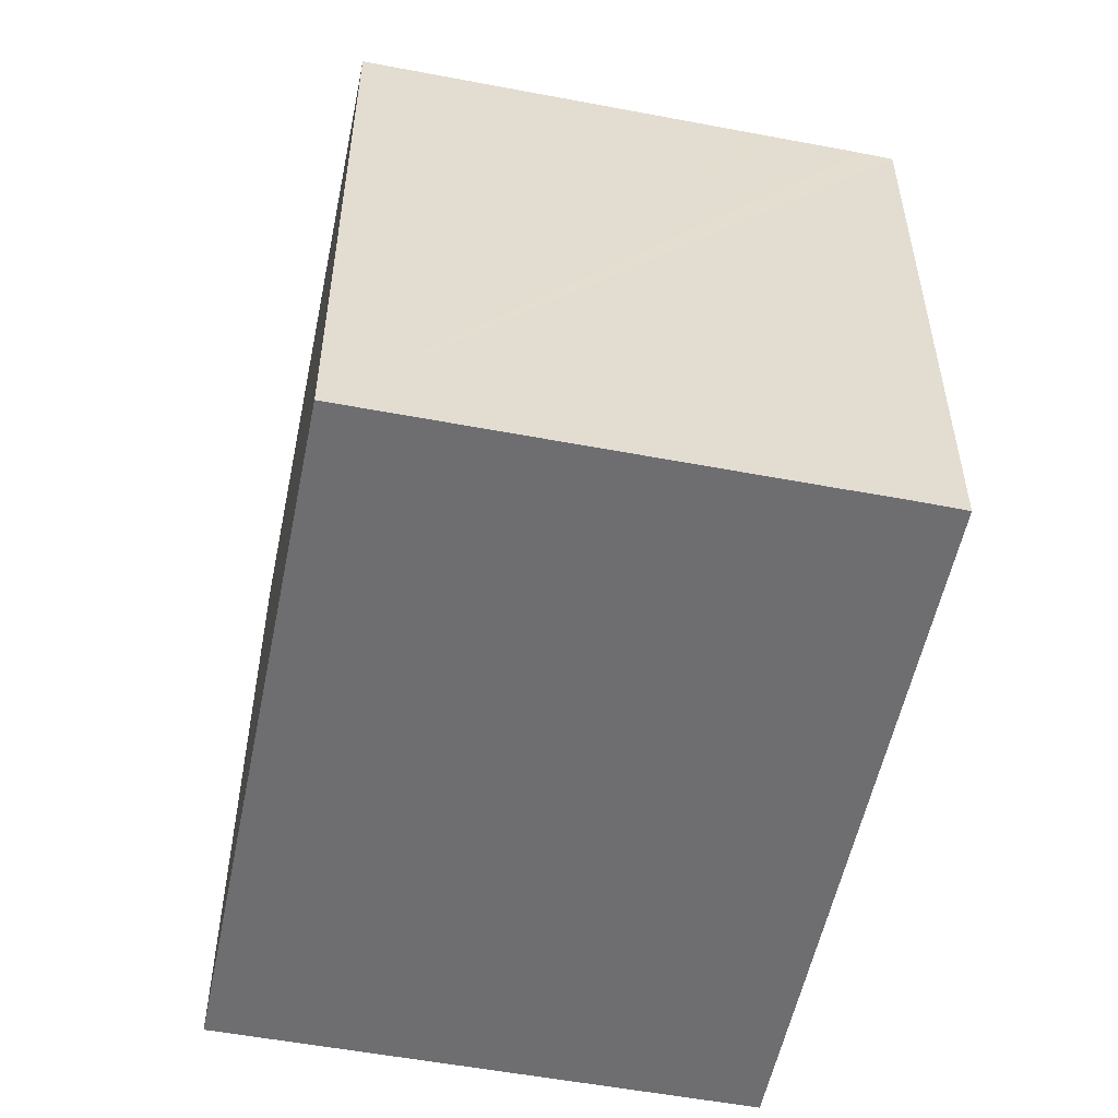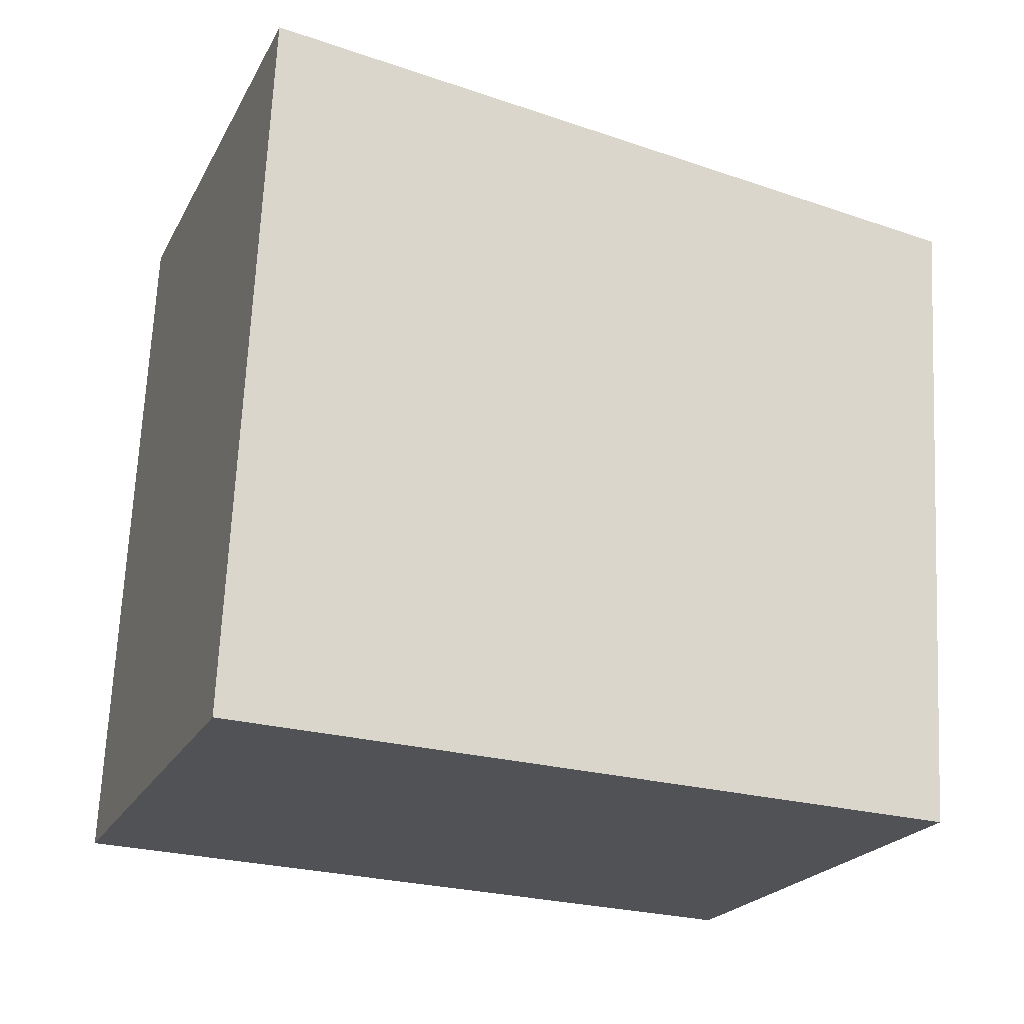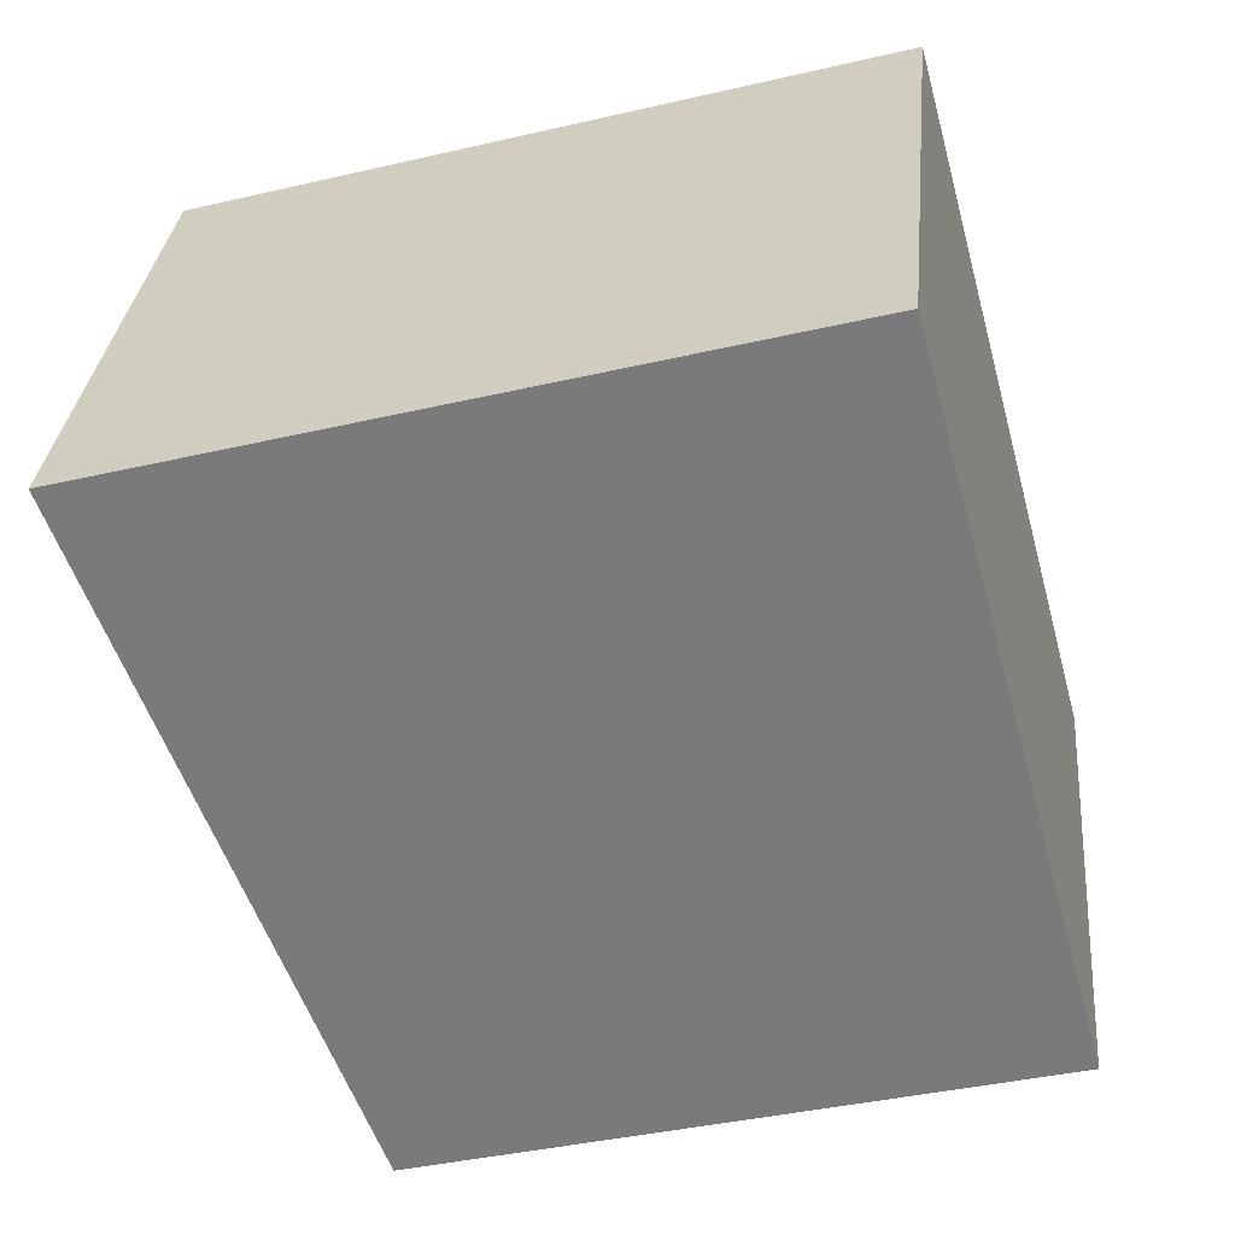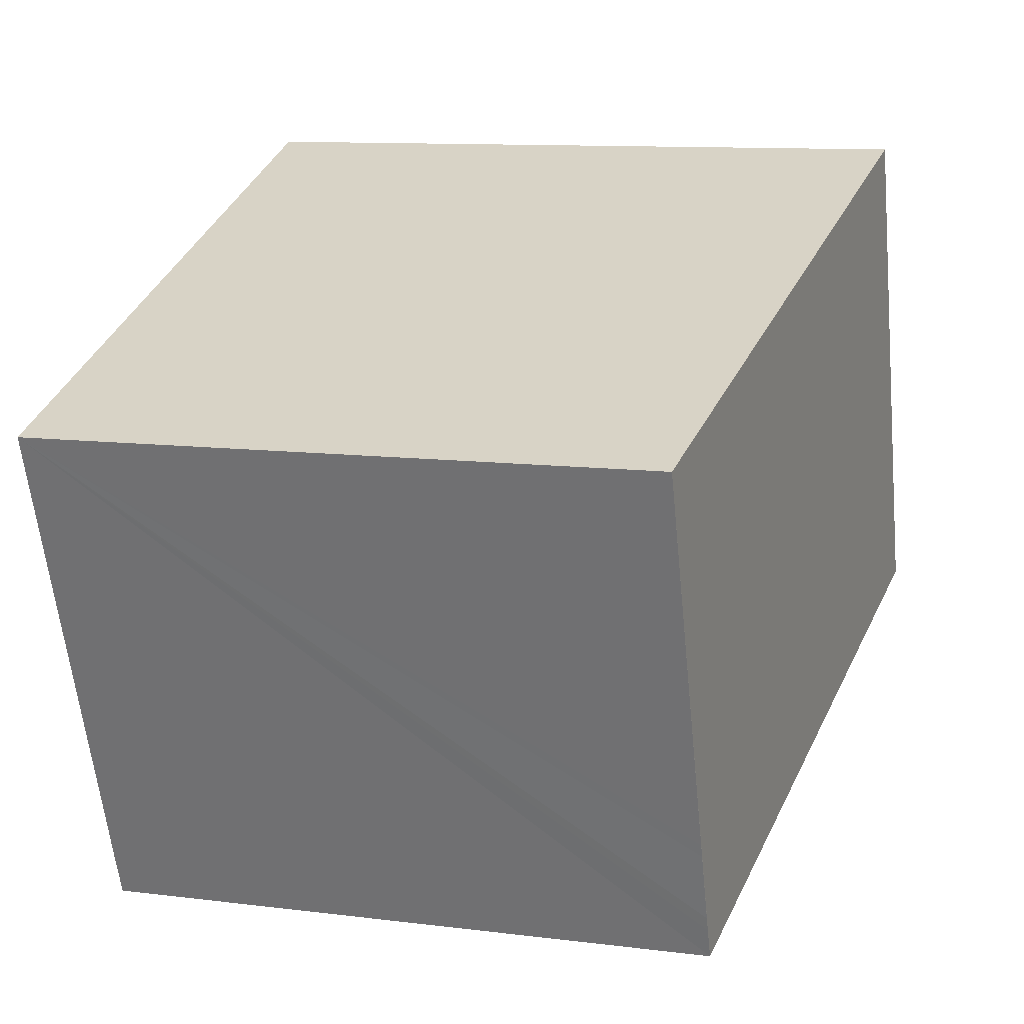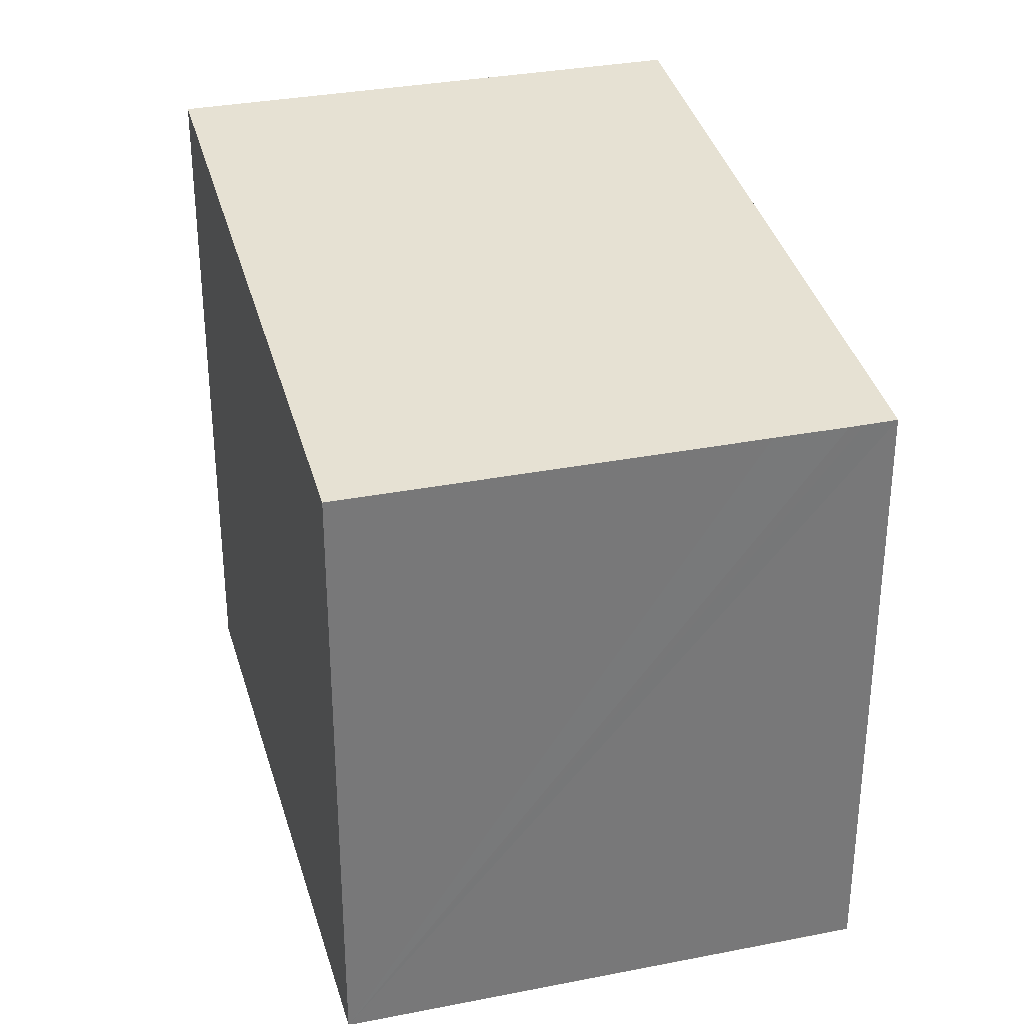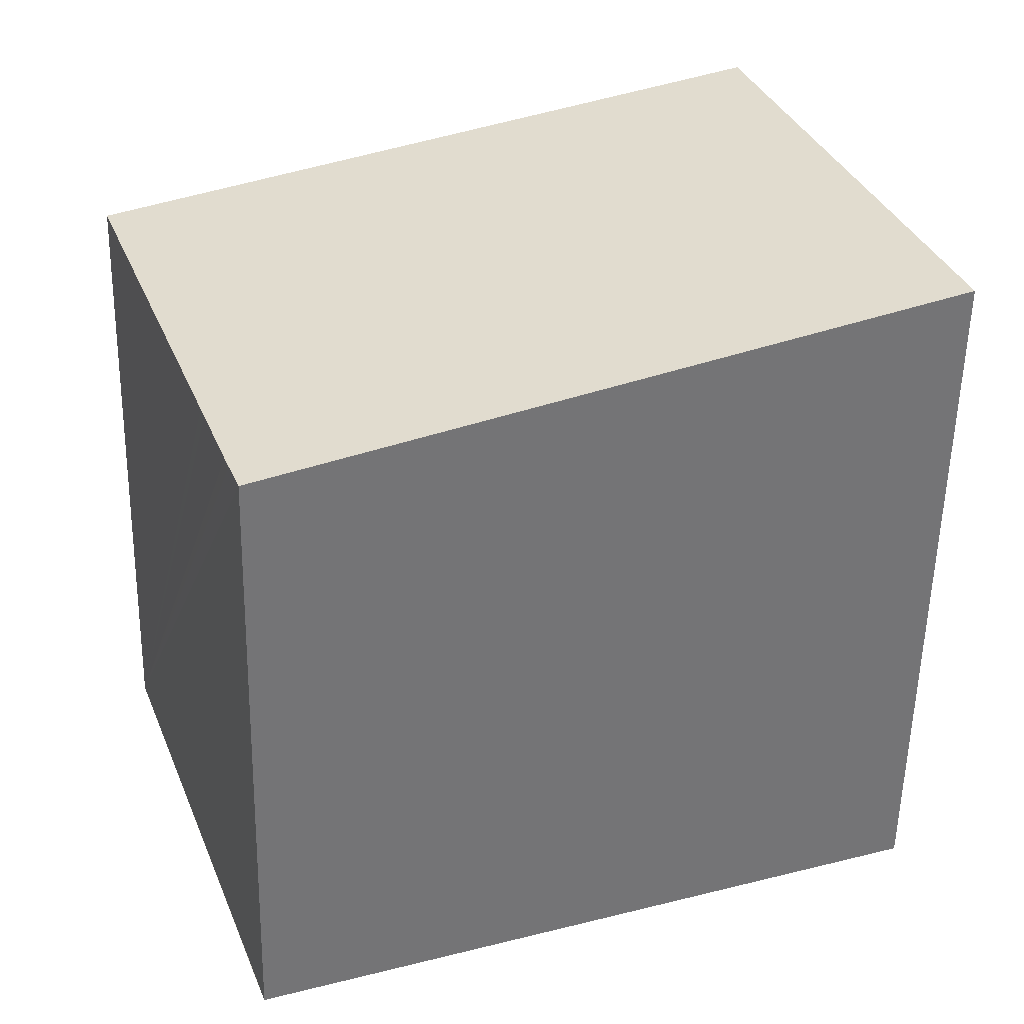
<metadata>
{"format":"obj","ext":"obj","renderer":"f3d","projection":"perspective","resolution":1024,"background":"white","views":[{"elev":-54.4,"azim":98.6,"up":"+Y"},{"elev":68.9,"azim":2.8,"up":"+Z"},{"elev":-39.6,"azim":-73.9,"up":"+Z"},{"elev":11.0,"azim":107.2,"up":"+Z"},{"elev":32.6,"azim":94.7,"up":"+Y"},{"elev":-56.0,"azim":178.8,"up":"+Z"}]}
</metadata>
<code>
v  12.03 8.769 3.68
v  0 9.794 5.997e-16
v  2.593 9.794 7.132
v  9.438 8.77 -3.431
v  10.09 8.769 -1.644
v  10.03 8.769 -1.822
v  9.673 8.769 -2.804
v  9.6 8.769 -3
v  12.03 -2.253e-16 3.68
v  9.438 2.101e-16 -3.431
v  10.09 1.007e-16 -1.644
v  10.03 1.116e-16 -1.822
v  9.673 1.717e-16 -2.804
v  9.6 1.837e-16 -3
v  0 0 0
v  2.593 -4.367e-16 7.132
g defaultobject
f 1 2 3
f 2 1 4
f 4 1 5
f 4 5 6
f 4 6 7
f 4 7 8
f 9 5 1
f 5 9 6
f 6 9 7
f 7 9 8
f 8 9 4
f 4 9 10
f 10 9 11
f 10 11 12
f 10 12 13
f 10 13 14
f 4 15 2
f 15 4 10
f 15 3 2
f 3 15 16
f 16 1 3
f 1 16 9
f 16 11 9
f 11 16 12
f 12 16 13
f 13 16 14
f 14 16 10
f 10 16 15

</code>
